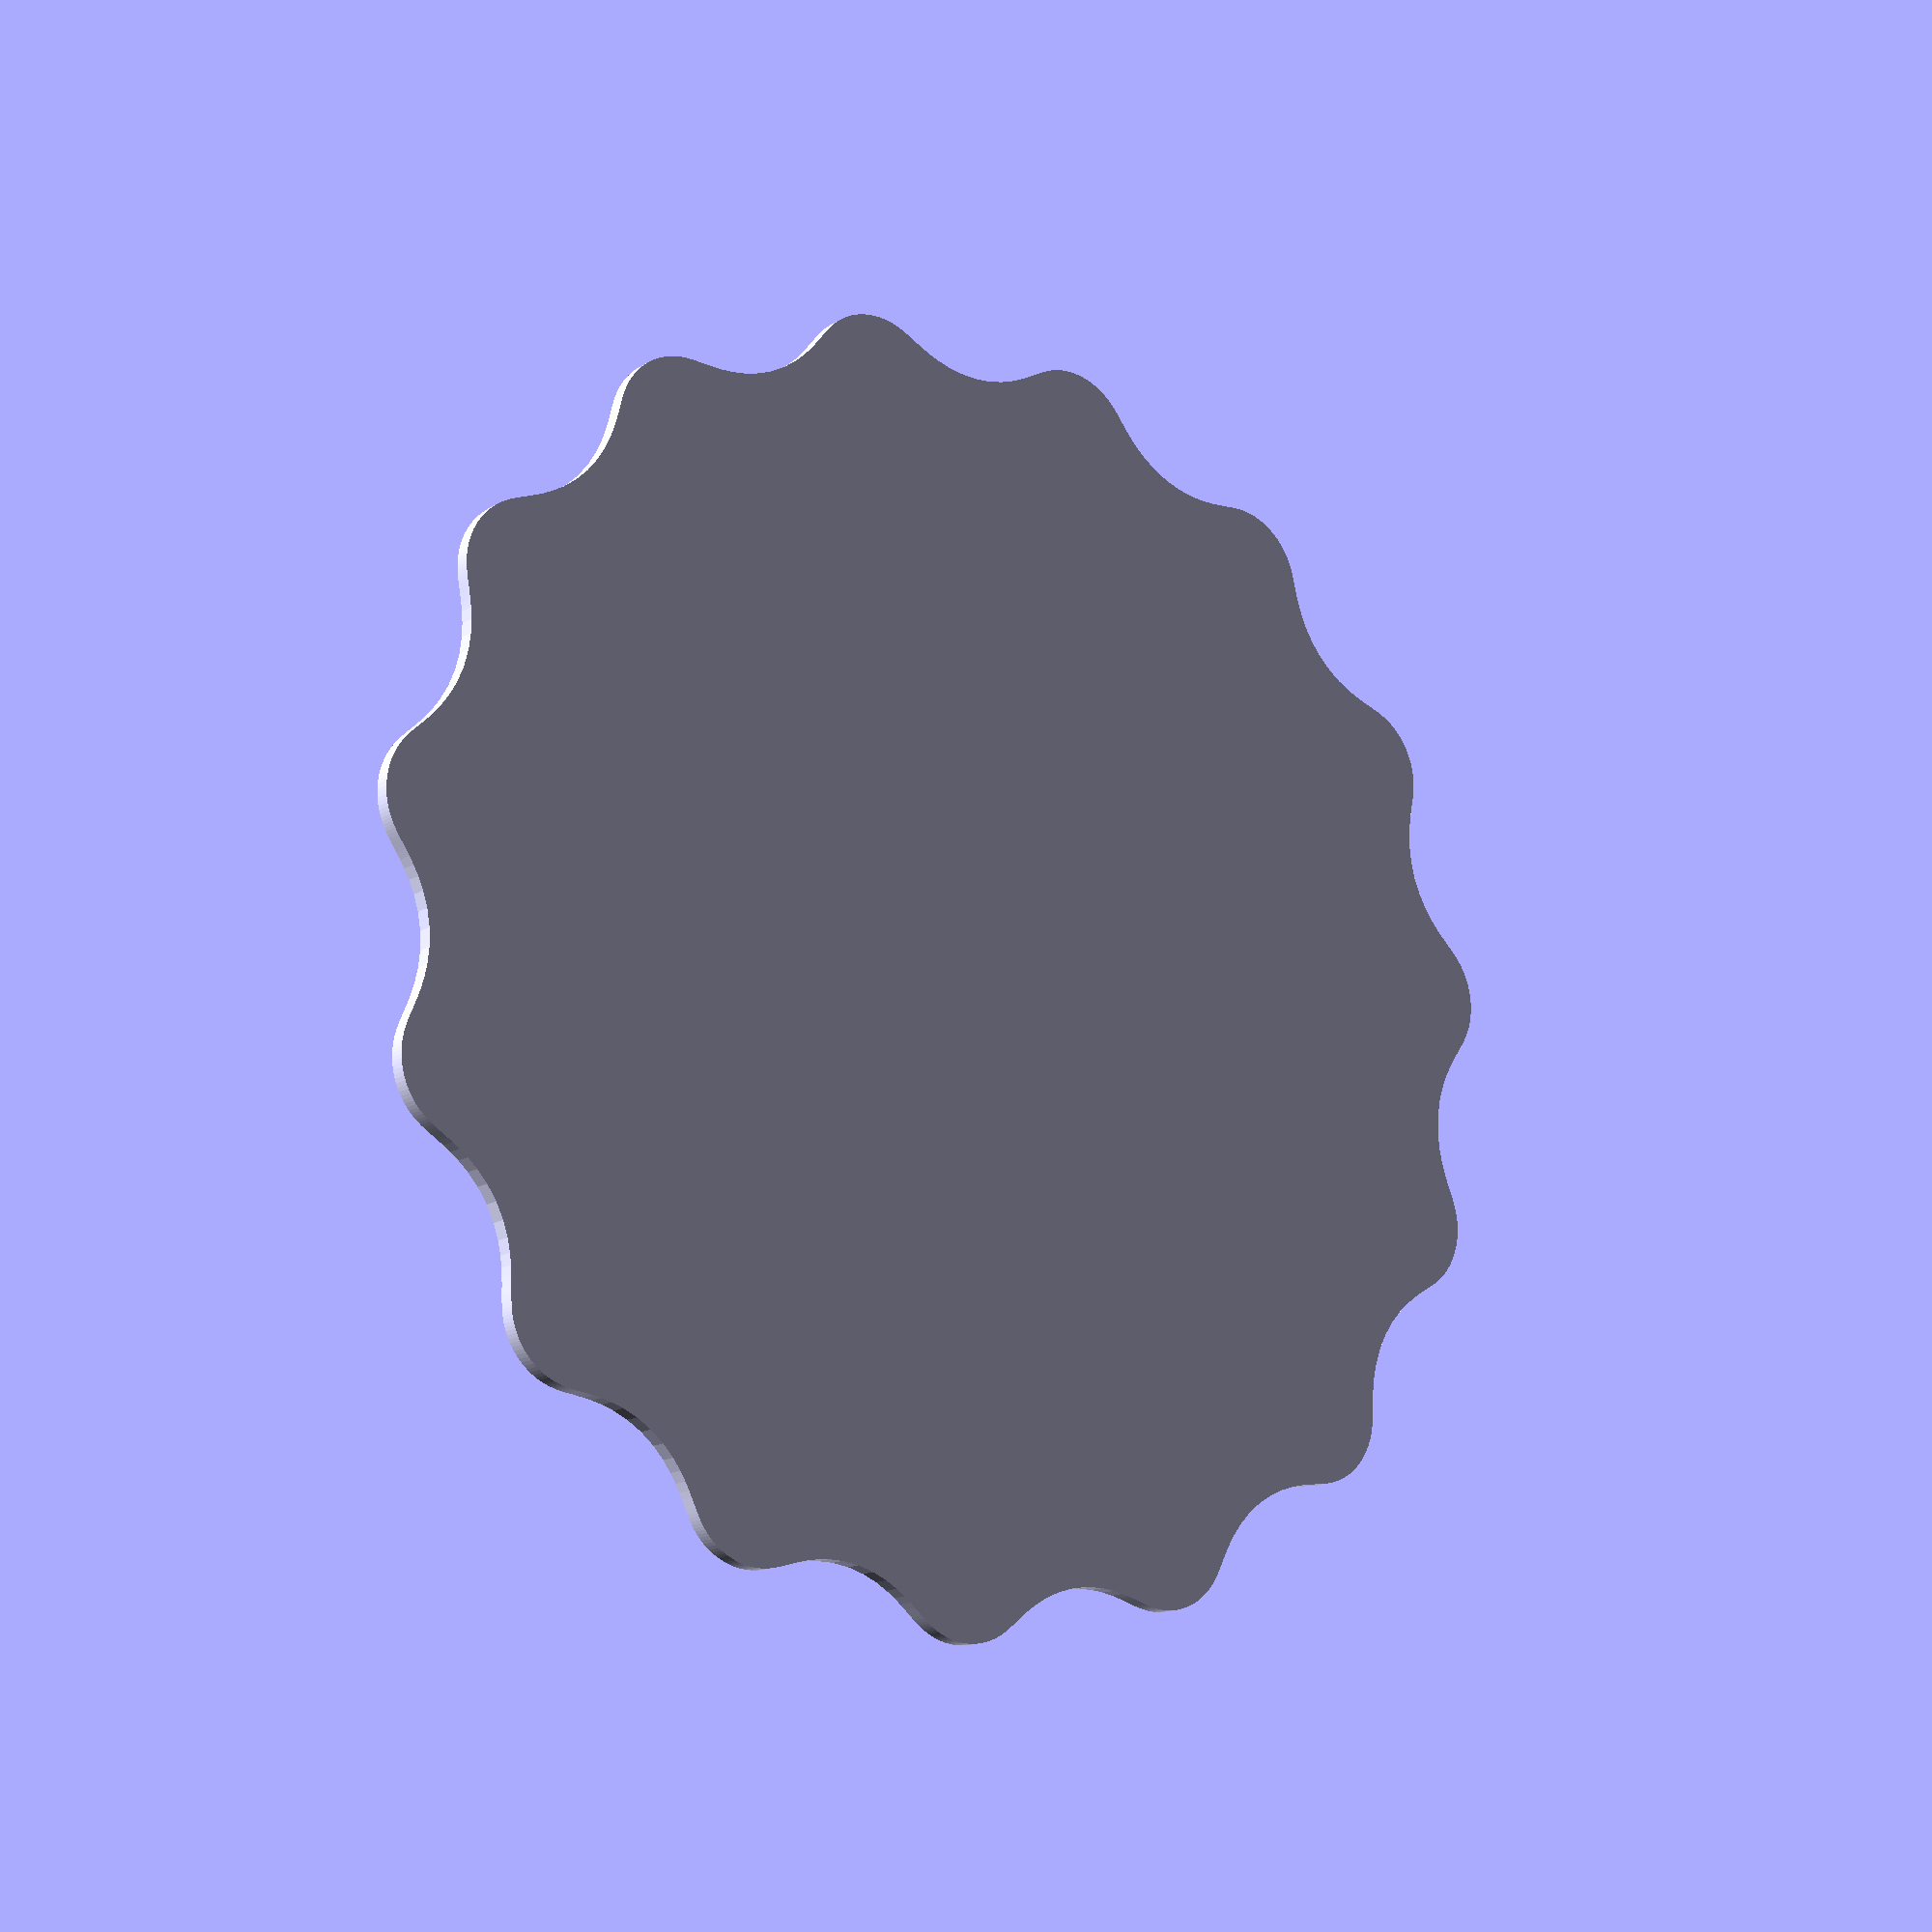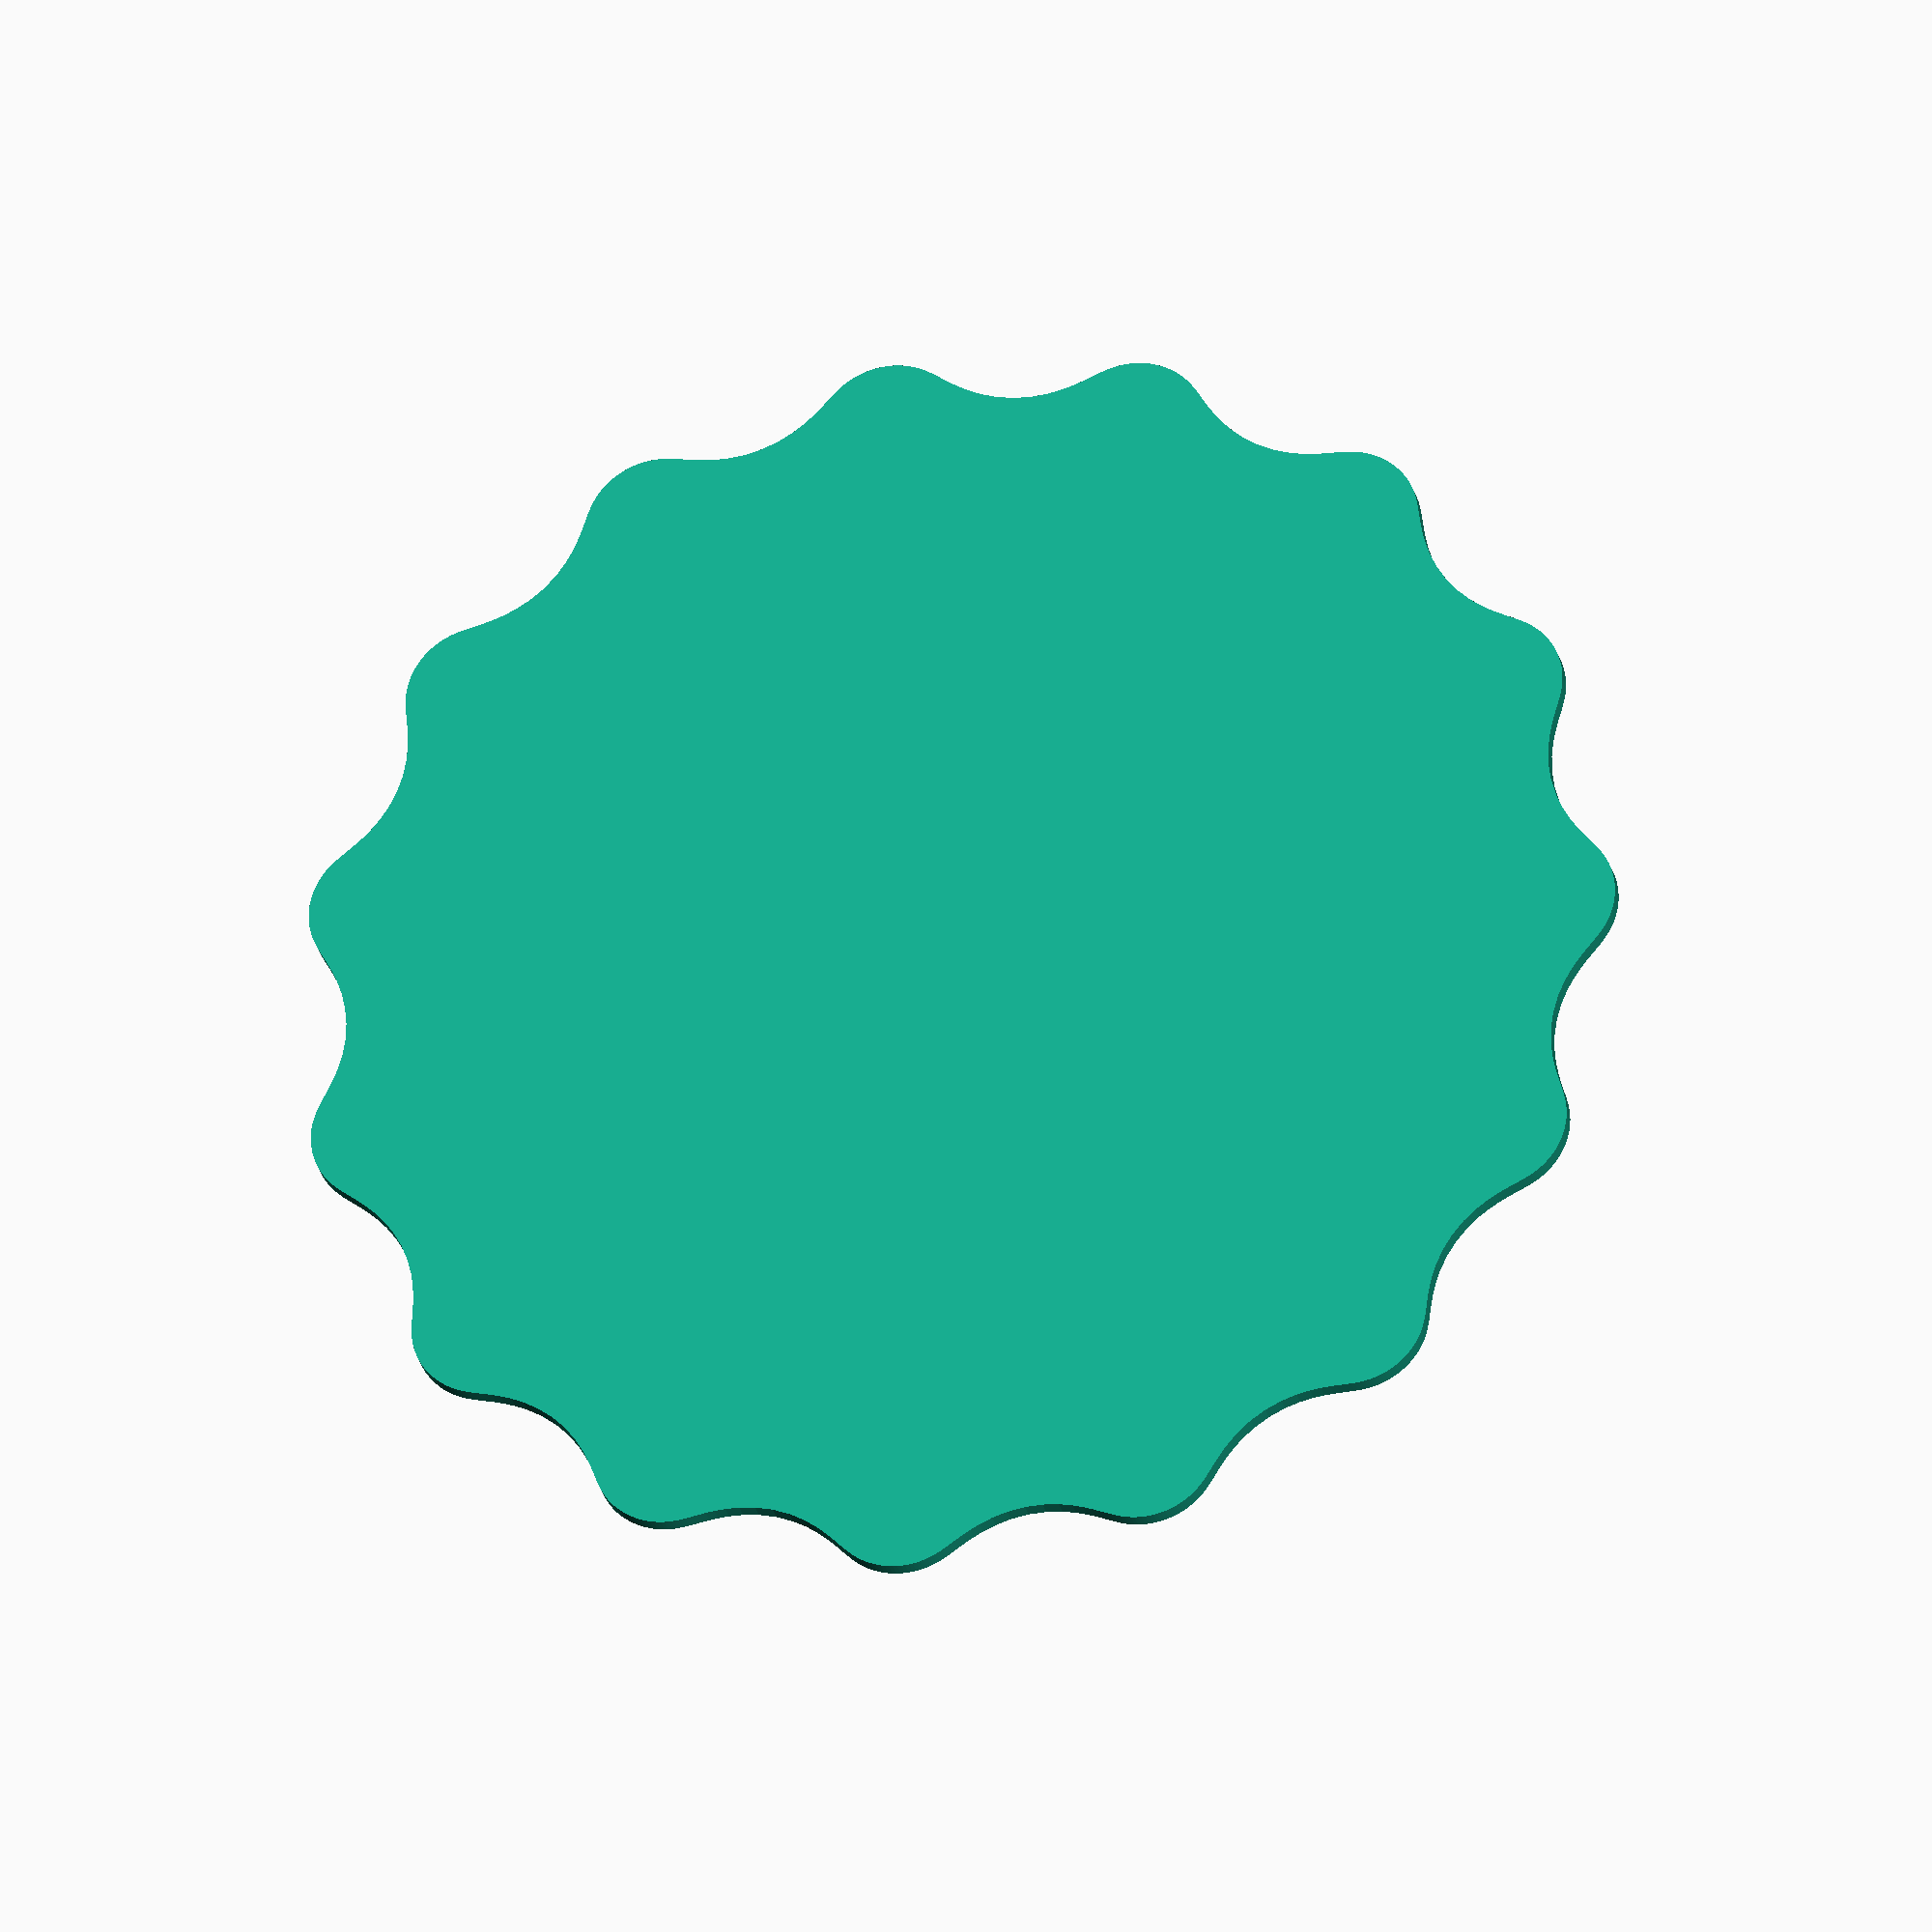
<openscad>
//drawing circle with for loop

module poly_circle(redius = 1,resolution = 4){
    angles = [for(i = [0:resolution-1]) i*(360/resolution)];
    coords = [for (theta=angles) [redius*cos(theta), redius*sin(theta)]];
    polygon(coords);
}
//translate([0,0,0])poly_circle(resolution = 360,redius = 1);

module epicycloid(r = 1,
                  k = 4,
                  $fn = 4){
    angles = [for(i = [0:$fn-1]) i*(360/$fn)];
    function x_coord(r,k,theta) =(r+k*r)*cos(theta)-r*cos(((k*r+r)/r)*theta);
    function y_coord(r,k,theta) =(r+k*r)*sin(theta)-r*sin(((k*r+r)/r)*theta);
    coords = [for (theta=angles) [x_coord(r,k,theta),y_coord(r,k,theta)]];

    polygon(coords);
}
translate([0,0,-1]) epicycloid($fn=360);
module cycloidal_disc(R=45,
                      Rr=6.5,
                      N=16,
                      E=1.5,
                      $fn=360*2) {
    angles = [for(i = [0:$fn-1]) i*(360/$fn)];
    function psi_t(theta) = -atan(sin((1-N)*theta)/((R/(E*N)) - cos((1-N)*theta)));
    function x_coord(theta) = R*cos(theta)-Rr*cos(theta-psi_t(theta))-E*cos(N*theta); 
    function y_coord(theta) = -R*sin(theta)+Rr*sin(theta-psi_t(theta))+E*sin(N*theta);
    //coords = [for(t=angles) [(R*cos(t))-(Rr*cos(t+atan(sin((1-N)*t)/((R/(E*N))-cos((1-N)*t)))))-(E*cos(N*t)),
    //                         (-R*sin(t))+(Rr*sin(t+atan(sin((1-N)*t)/((R/(E*N))-cos((1-N)*t)))))+(E*sin(N*t))]];
    coords2 = [for(t=angles) [x_coord(t),y_coord(t)]];
    polygon(coords2);
}
cycloidal_disc();

</openscad>
<views>
elev=14.6 azim=150.4 roll=323.4 proj=p view=solid
elev=26.6 azim=179.5 roll=12.4 proj=o view=solid
</views>
